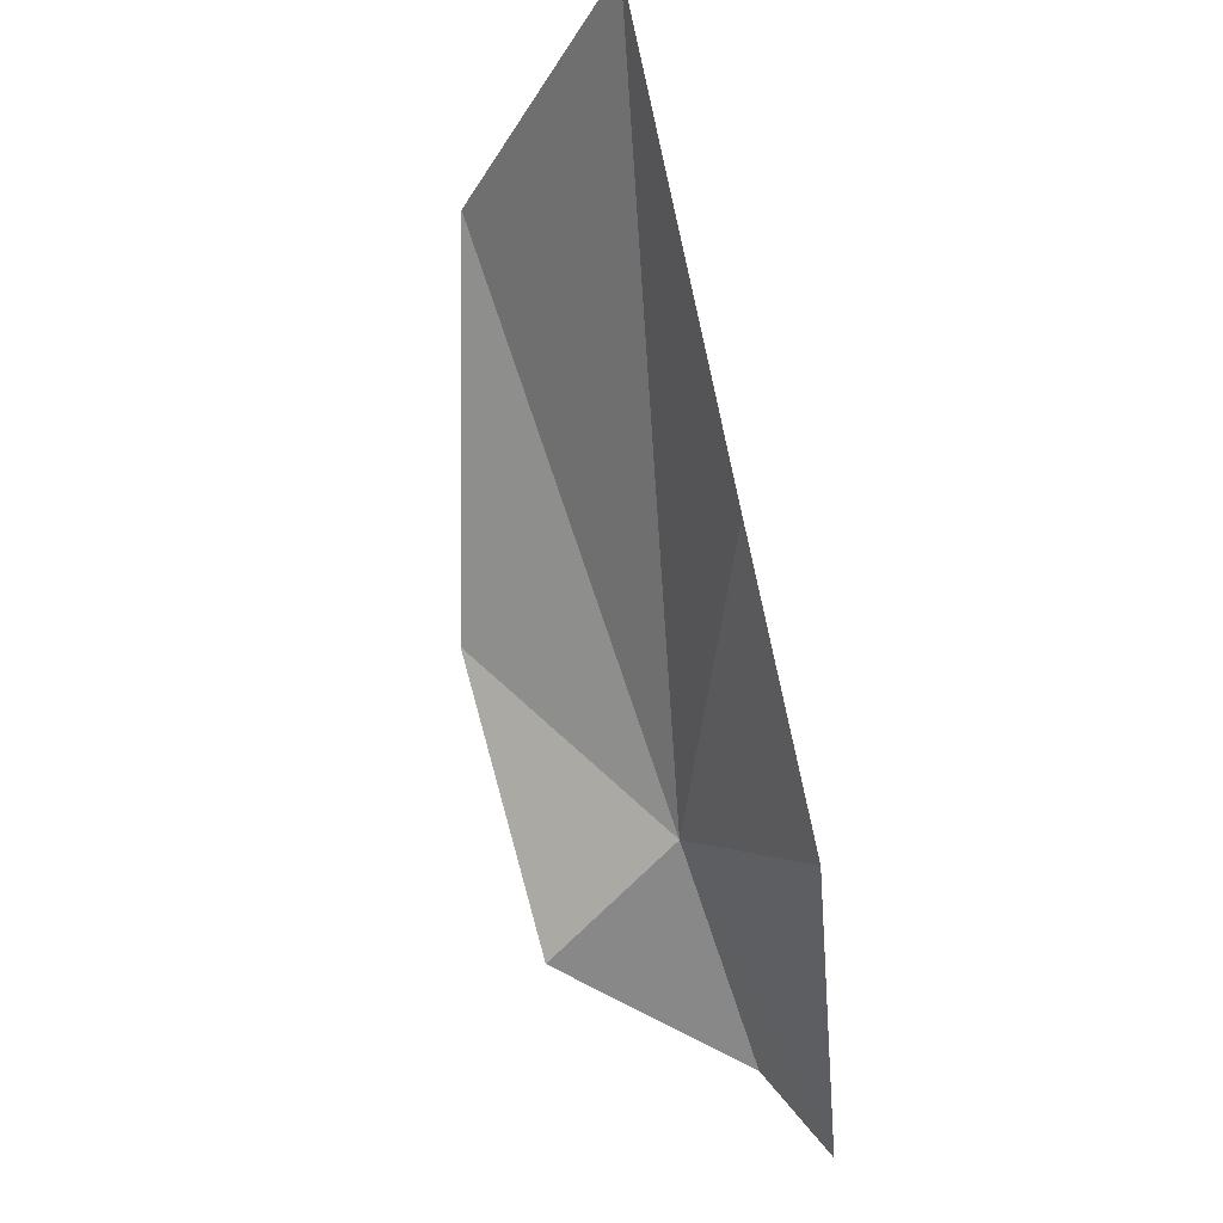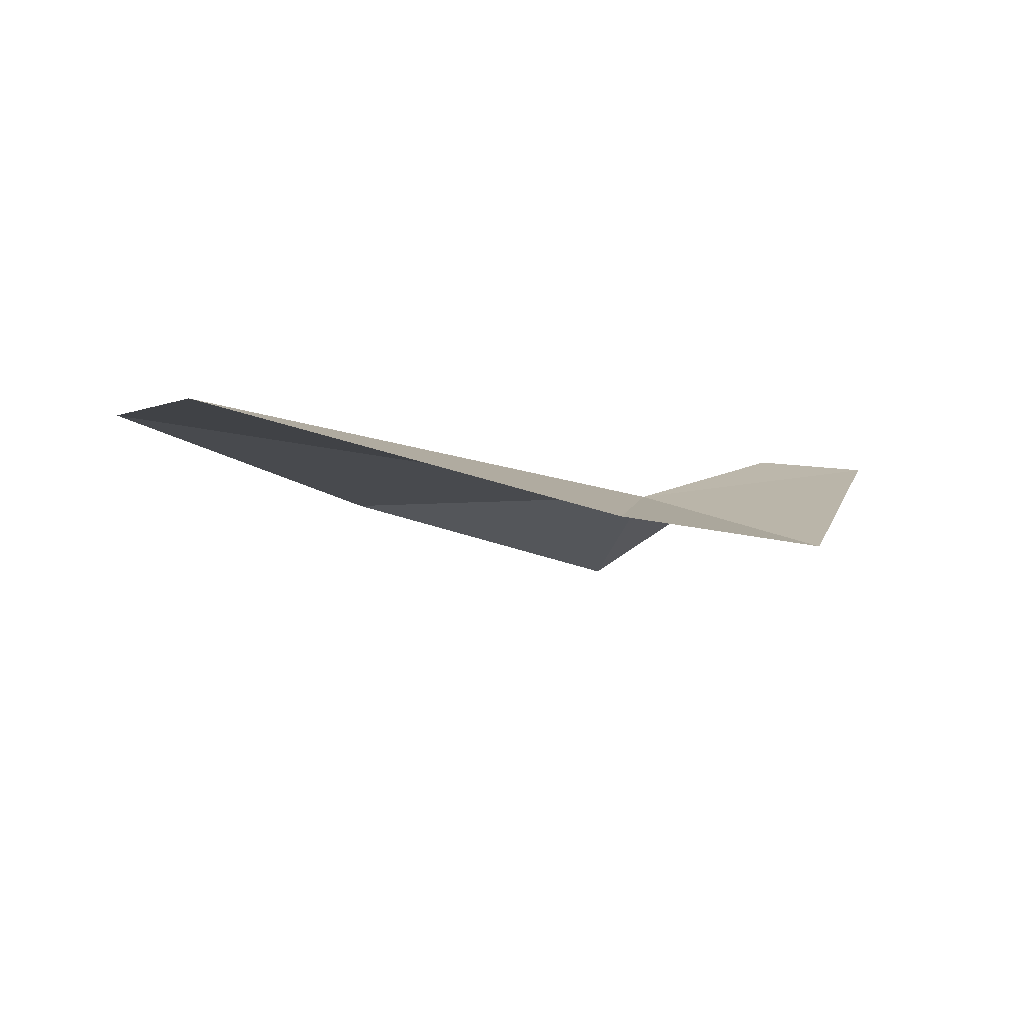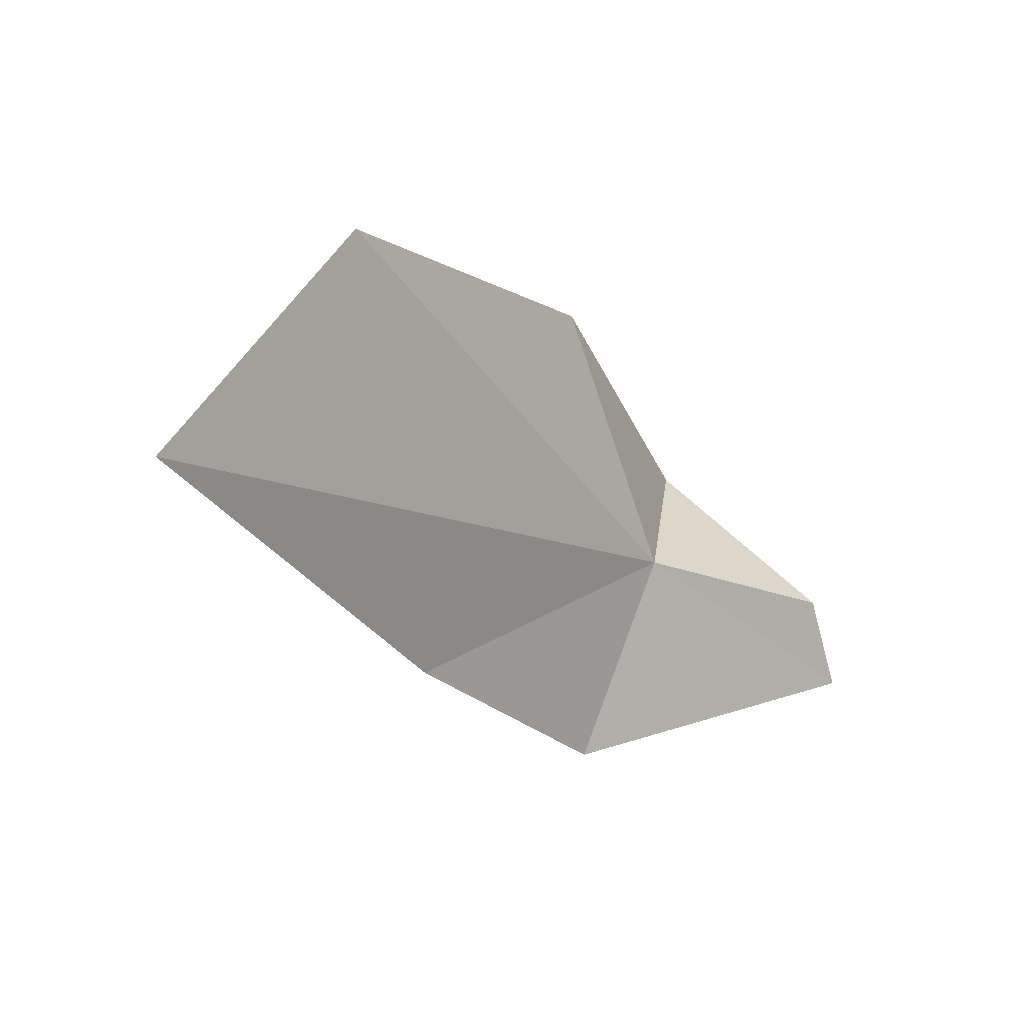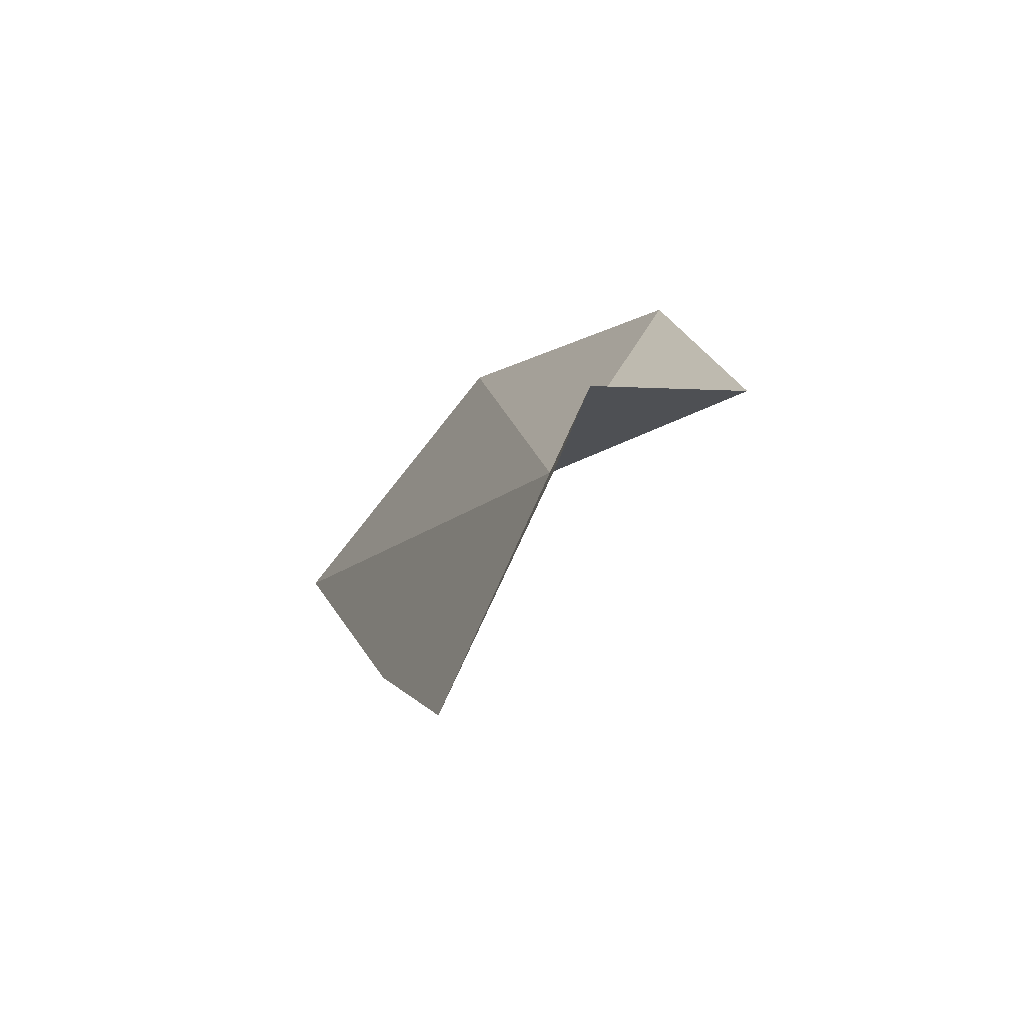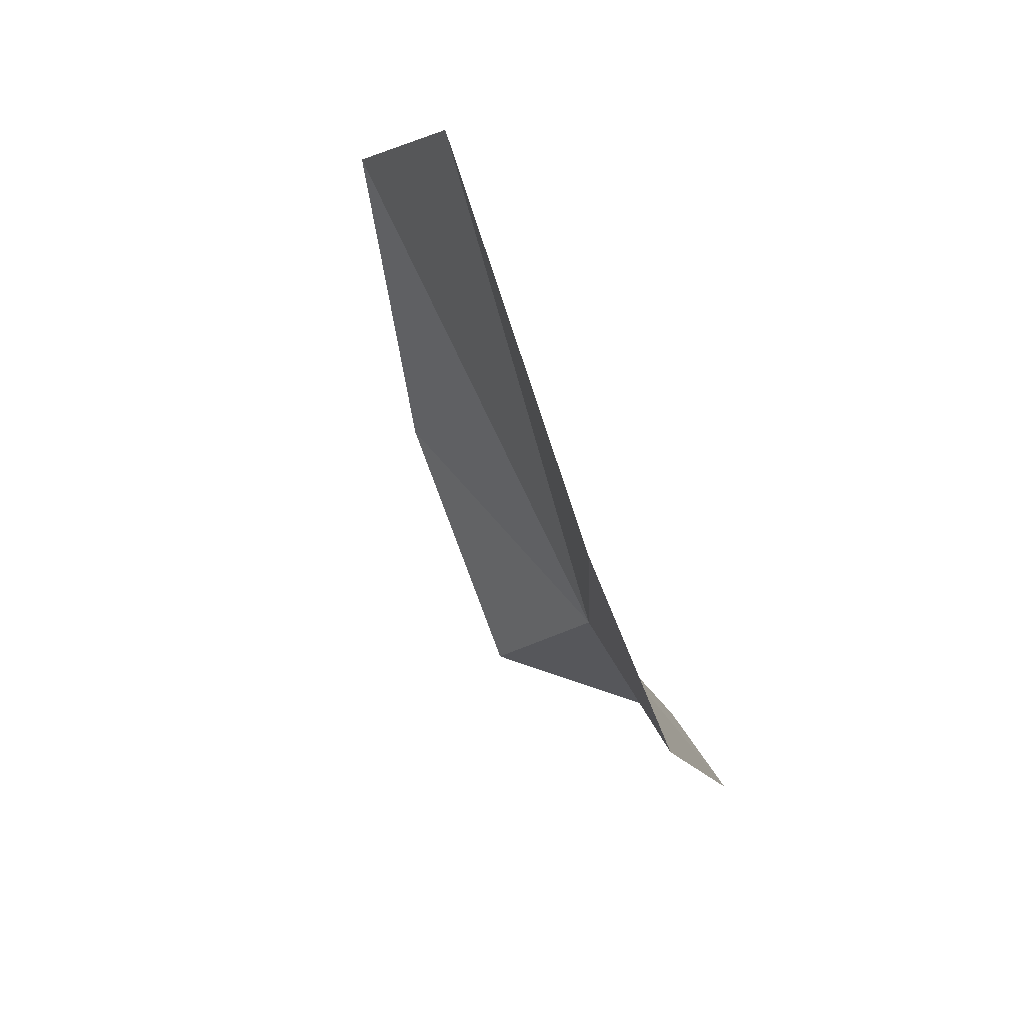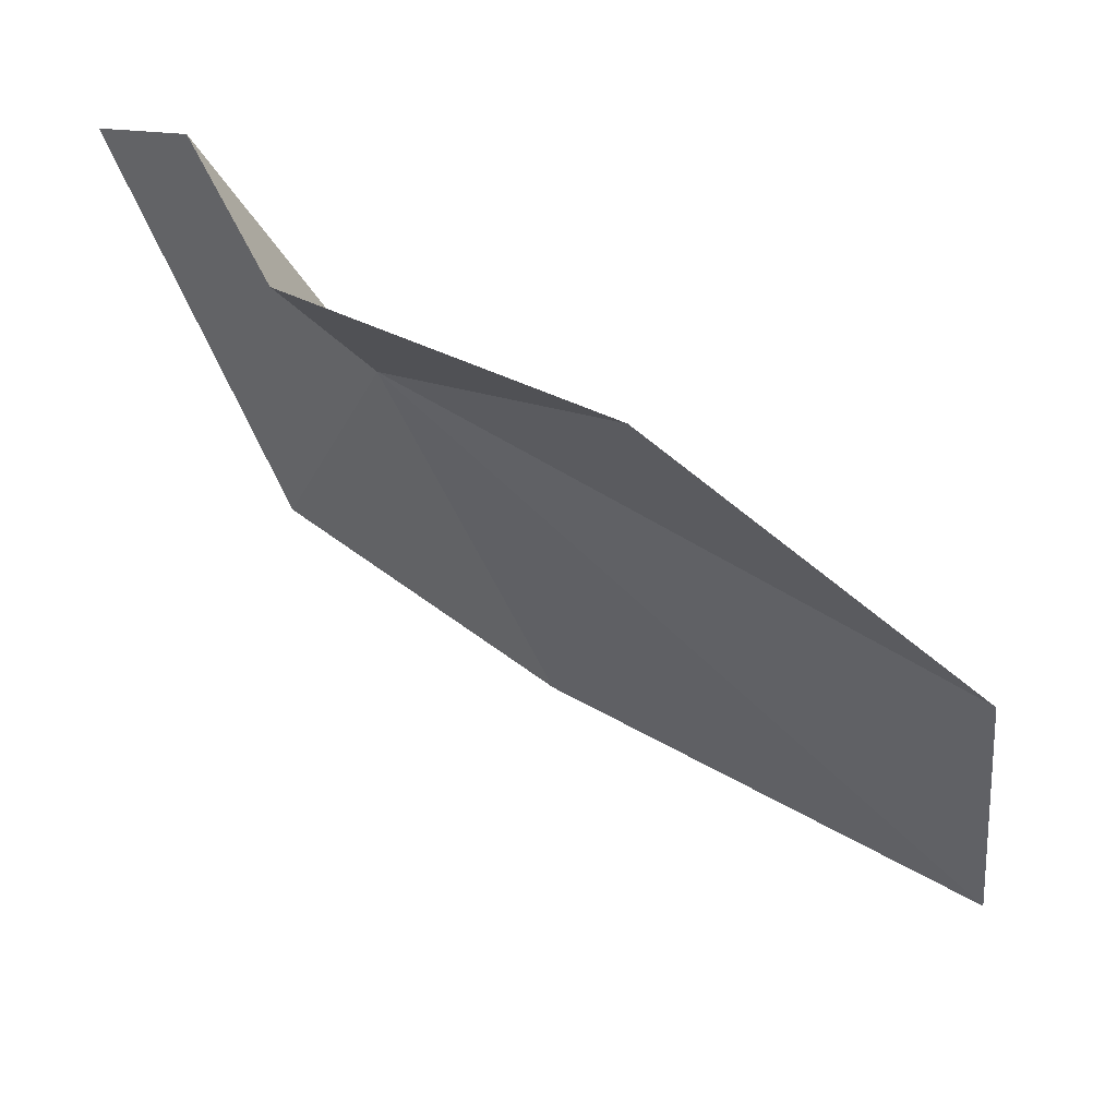
<metadata>
{"format":"obj","ext":"obj","renderer":"f3d","projection":"perspective","resolution":1024,"background":"white","views":[{"elev":-25.1,"azim":-169.5,"up":"+Y"},{"elev":-57.3,"azim":-133.7,"up":"+Z"},{"elev":55.4,"azim":-115.5,"up":"+Y"},{"elev":37.1,"azim":-23.5,"up":"+Z"},{"elev":12.0,"azim":-159.7,"up":"+Y"},{"elev":14.5,"azim":88.1,"up":"+Z"}]}
</metadata>
<code>
v -3.565 -13.53 67
v -7.365 -15.87 62.82
v -6.373 -9.345 58.37
v -4.684 1.498 52.99
v 0.516 0.476 59.96
v -4.693 -17.88 72.4
v 0.256 -15.65 69.56
v 1.989 -8.01 66.85
v -6.506 -20.16 72.39
f 1 3 2
f 1 4 3
f 1 5 4
f 1 6 7
f 1 8 5
f 1 7 8
f 1 2 9
f 1 9 6

</code>
